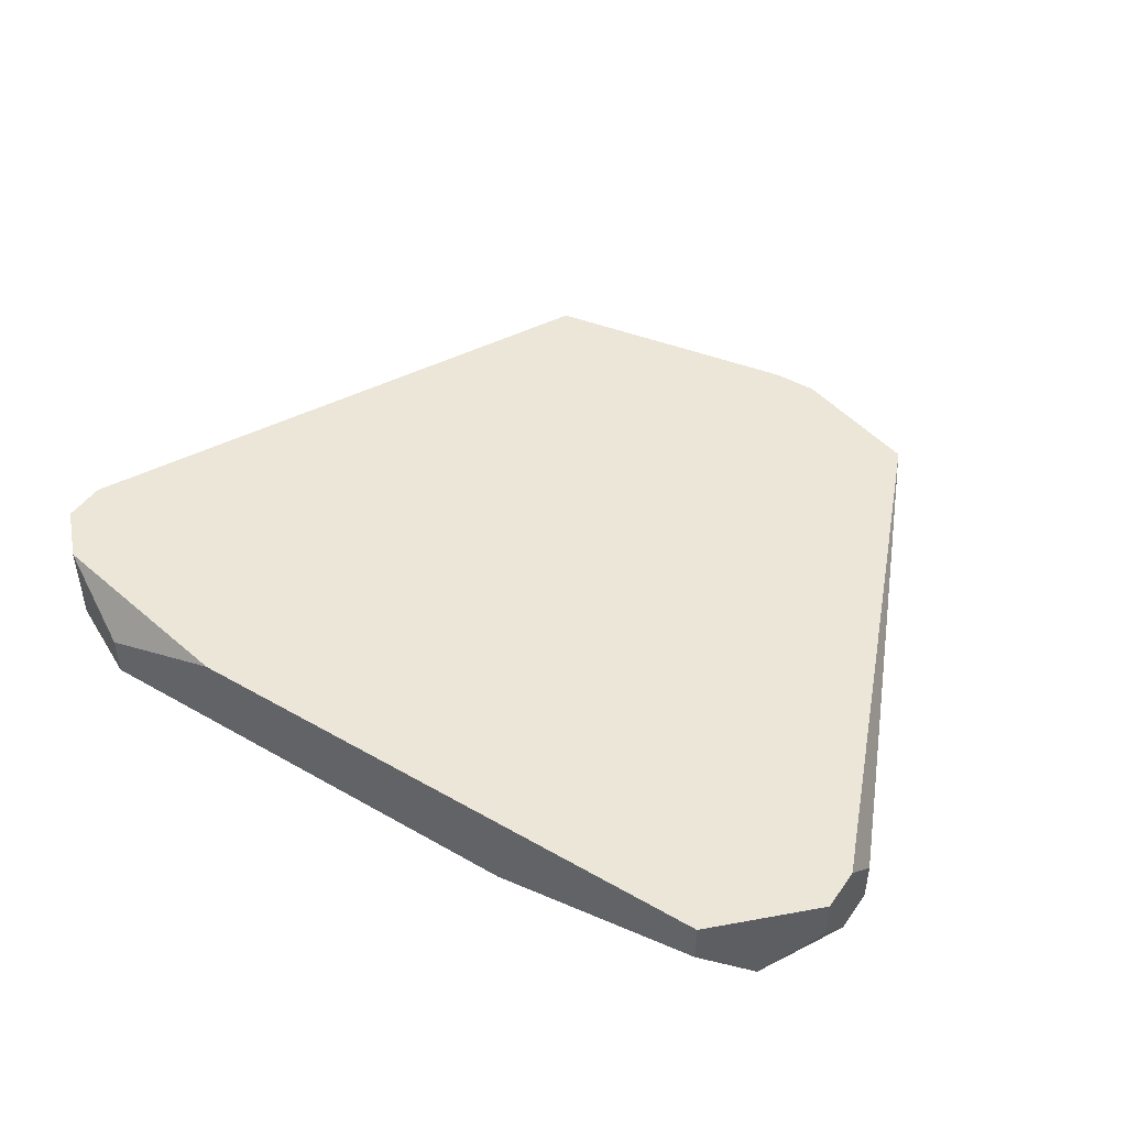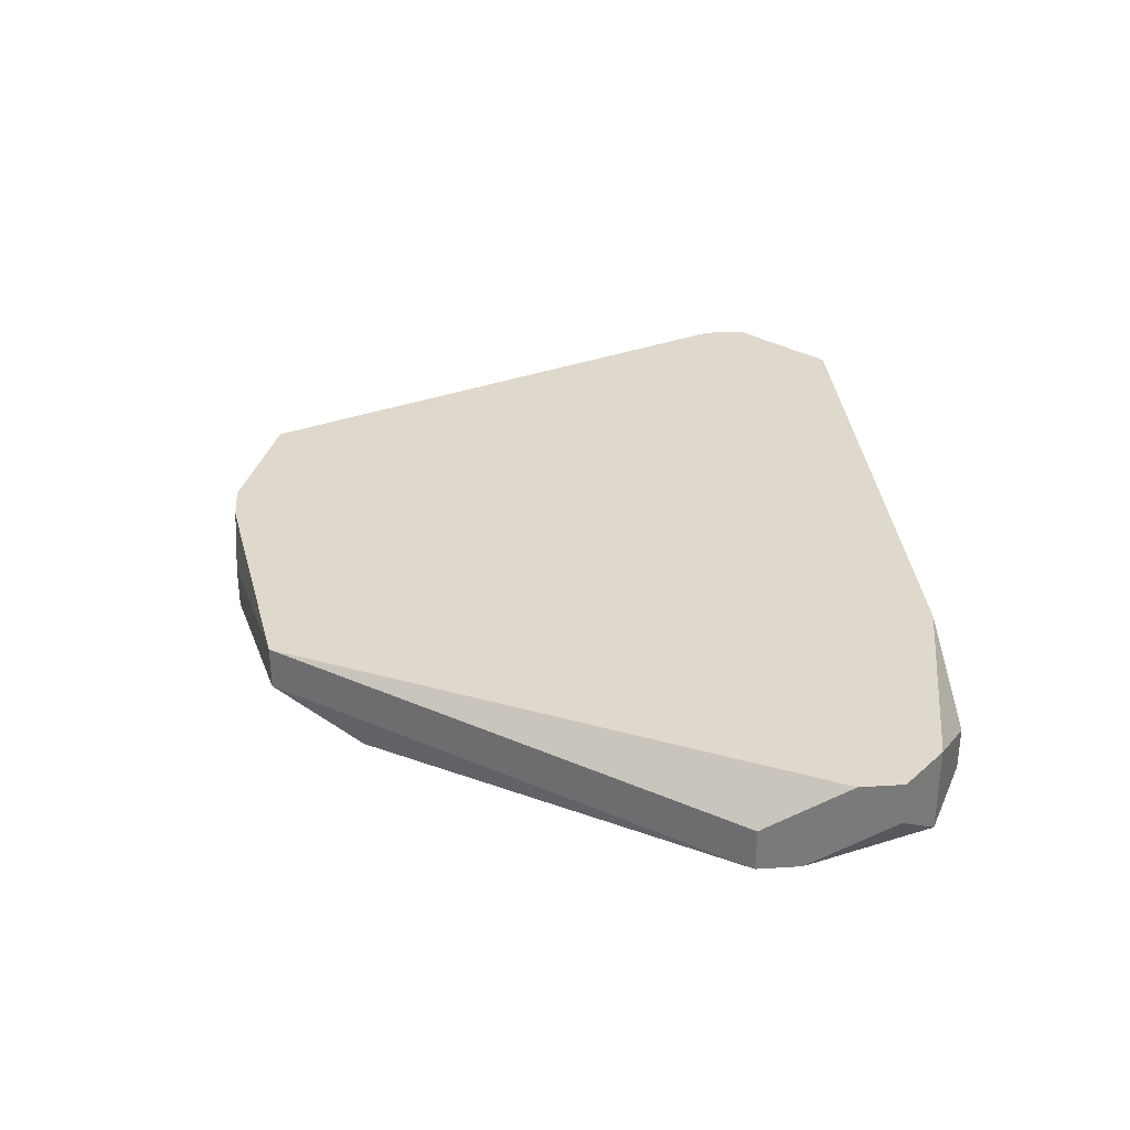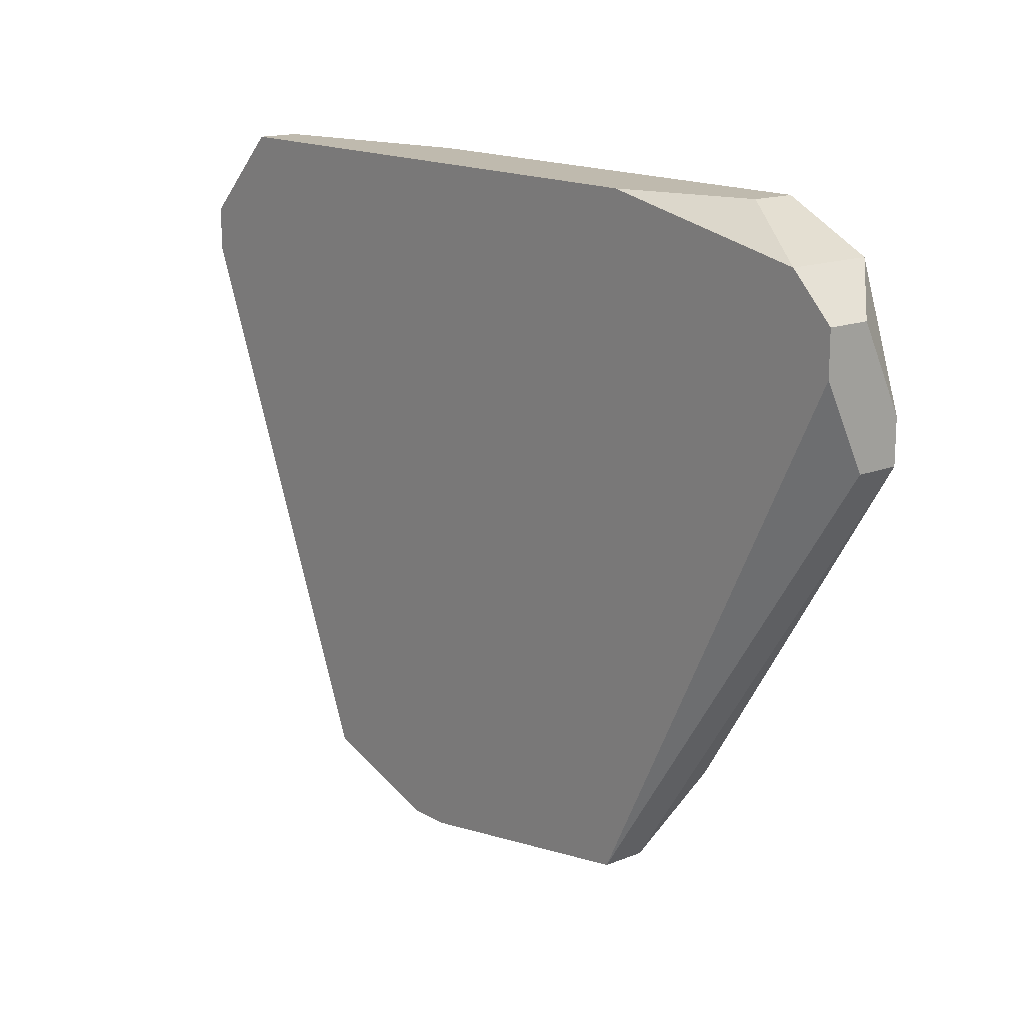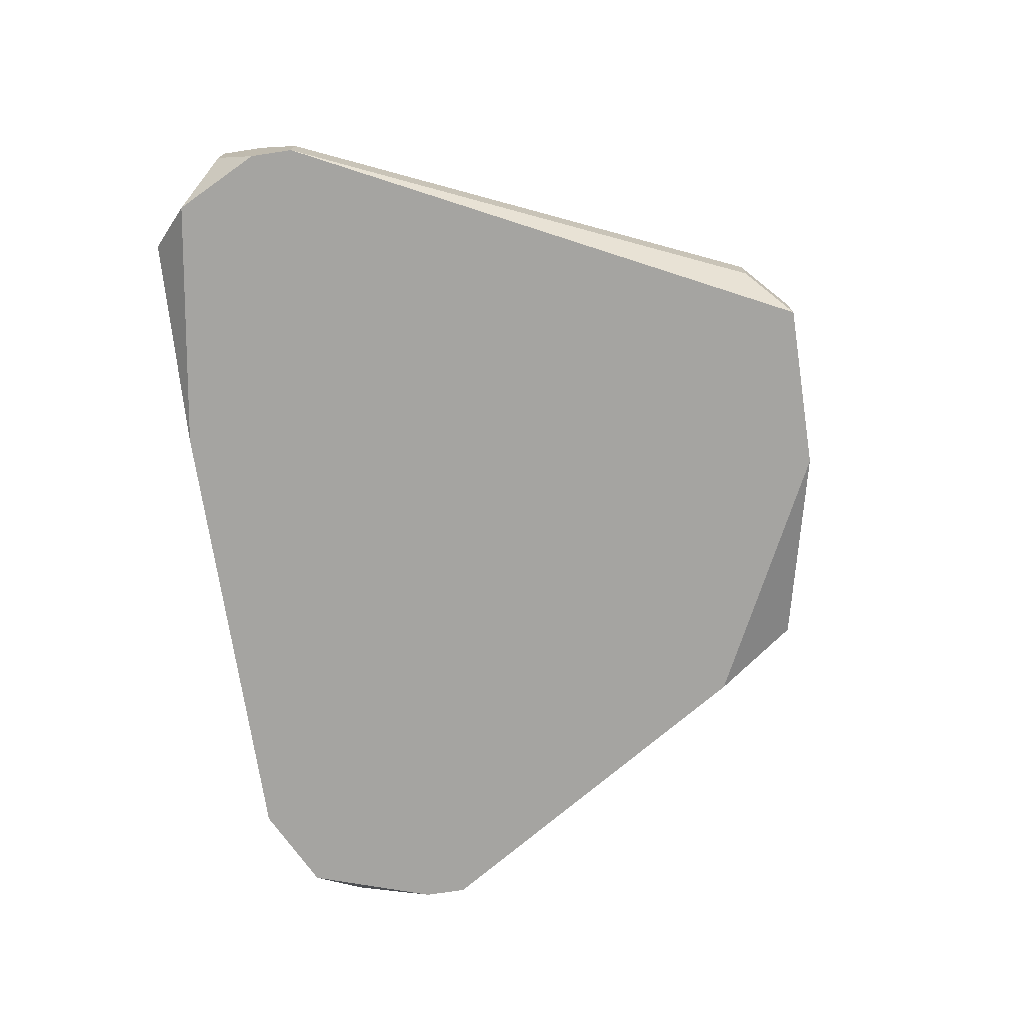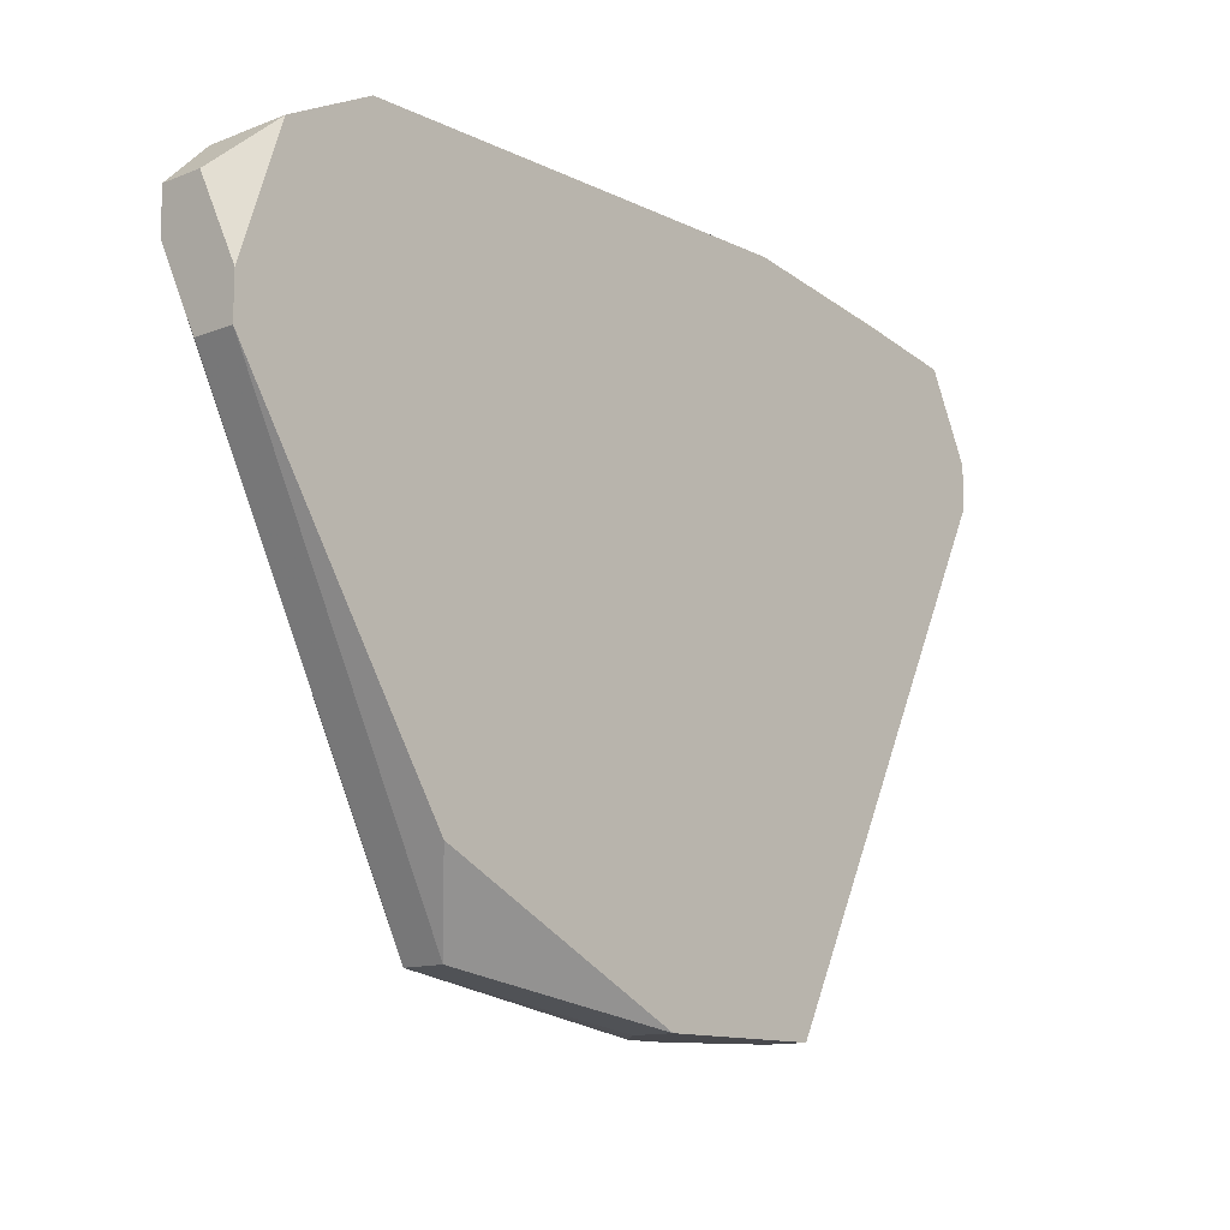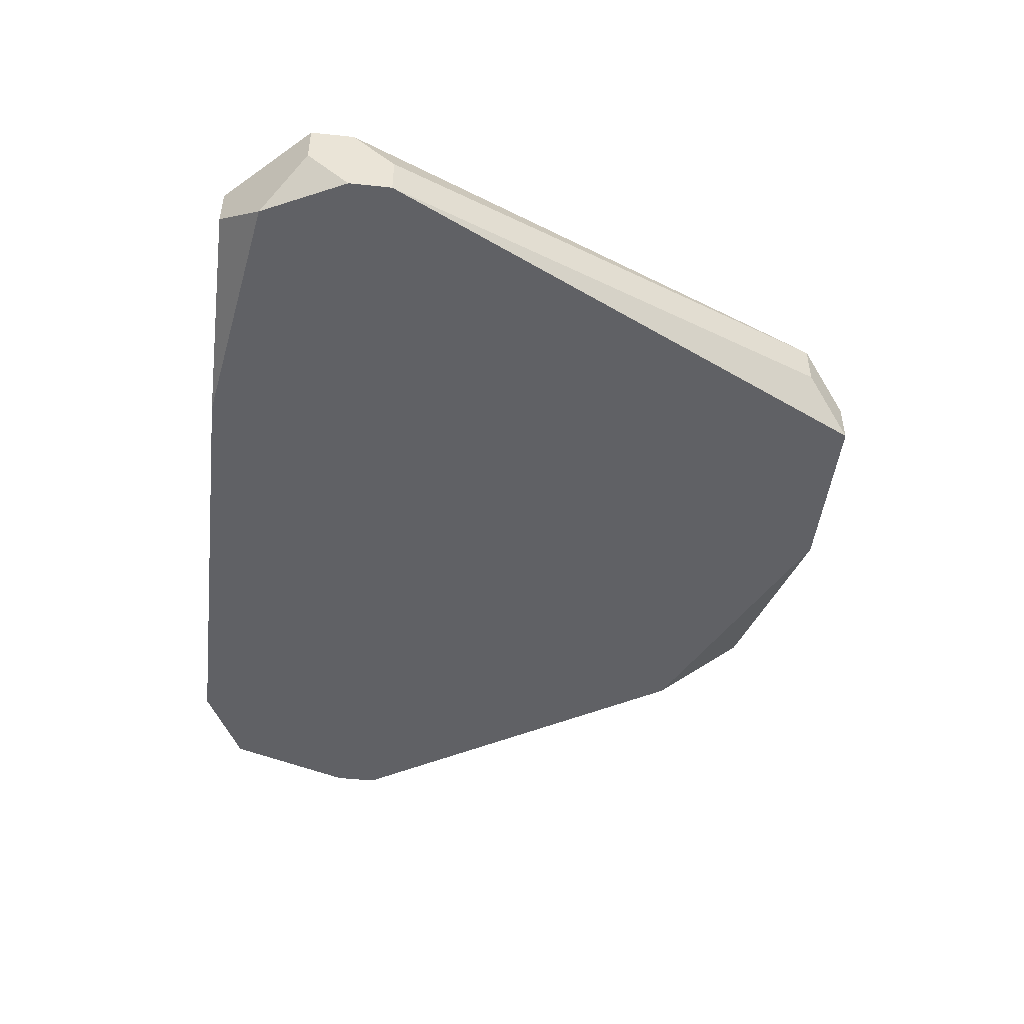
<metadata>
{"format":"obj","ext":"obj","renderer":"f3d","projection":"perspective","resolution":1024,"background":"white","views":[{"elev":46.2,"azim":33.2,"up":"+Y"},{"elev":32.2,"azim":-95.1,"up":"+Y"},{"elev":15.6,"azim":-129.7,"up":"+Z"},{"elev":-73.2,"azim":98.7,"up":"+Y"},{"elev":-12.5,"azim":-48.1,"up":"+Z"},{"elev":-47.7,"azim":83.2,"up":"+Y"}]}
</metadata>
<code>
v -0.05577 -0.04978 0.02984
v -0.02311 -0.04667 0.0345
v -0.02311 -0.04822 0.0345
v -0.05577 -0.04822 0.02984
v -0.05577 -0.04978 0.03139
v -0.02311 -0.04667 0.03295
v -0.02311 -0.04978 0.03295
v -0.02311 -0.04822 0.03139
v -0.02311 -0.04978 0.03139
v -0.02466 -0.04978 0.03606
v -0.02622 -0.04667 0.03761
v -0.05577 -0.04667 0.03295
v -0.05577 -0.04822 0.0345
v -0.02622 -0.04822 0.03761
v -0.03089 -0.04667 0.01428
v -0.05577 -0.04667 0.0345
v -0.03089 -0.04822 0.01428
v -0.03244 -0.04822 0.01272
v -0.03244 -0.04978 0.01272
v -0.034 -0.04978 0.03761
v -0.05422 -0.04978 0.03606
v -0.03711 -0.04667 0.01272
v -0.03555 -0.04667 0.01272
v -0.03866 -0.04822 0.01272
v -0.03866 -0.04978 0.01272
v -0.04644 -0.04667 0.03761
v -0.04644 -0.04667 0.01428
v -0.04644 -0.04822 0.01428
v -0.048 -0.04978 0.01739
v -0.05111 -0.04822 0.03761
v -0.05111 -0.04978 0.03761
v -0.05422 -0.04667 0.03606
f 10 14 20
f 11 14 10
f 30 31 20
f 30 20 14
f 30 14 11
f 30 11 26
f 21 13 5
f 27 4 12
f 24 27 22
f 6 8 15
f 17 15 8
f 17 8 9
f 17 9 19
f 17 19 18
f 17 18 15
f 3 7 9
f 3 9 8
f 3 8 6
f 3 6 2
f 3 2 11
f 3 11 10
f 3 10 7
f 32 21 31
f 32 31 30
f 32 30 26
f 28 27 24
f 28 24 25
f 28 25 29
f 1 29 25
f 1 25 19
f 1 19 9
f 1 9 7
f 1 7 10
f 1 10 20
f 1 20 31
f 1 31 21
f 1 21 5
f 1 4 27
f 1 27 28
f 1 28 29
f 23 18 19
f 23 19 25
f 23 25 24
f 23 24 22
f 23 15 18
f 16 32 26
f 16 26 11
f 16 11 2
f 16 2 6
f 16 6 15
f 16 15 23
f 16 23 22
f 16 22 27
f 16 27 12
f 16 12 4
f 16 4 1
f 16 1 5
f 16 5 13
f 16 13 21
f 16 21 32

</code>
